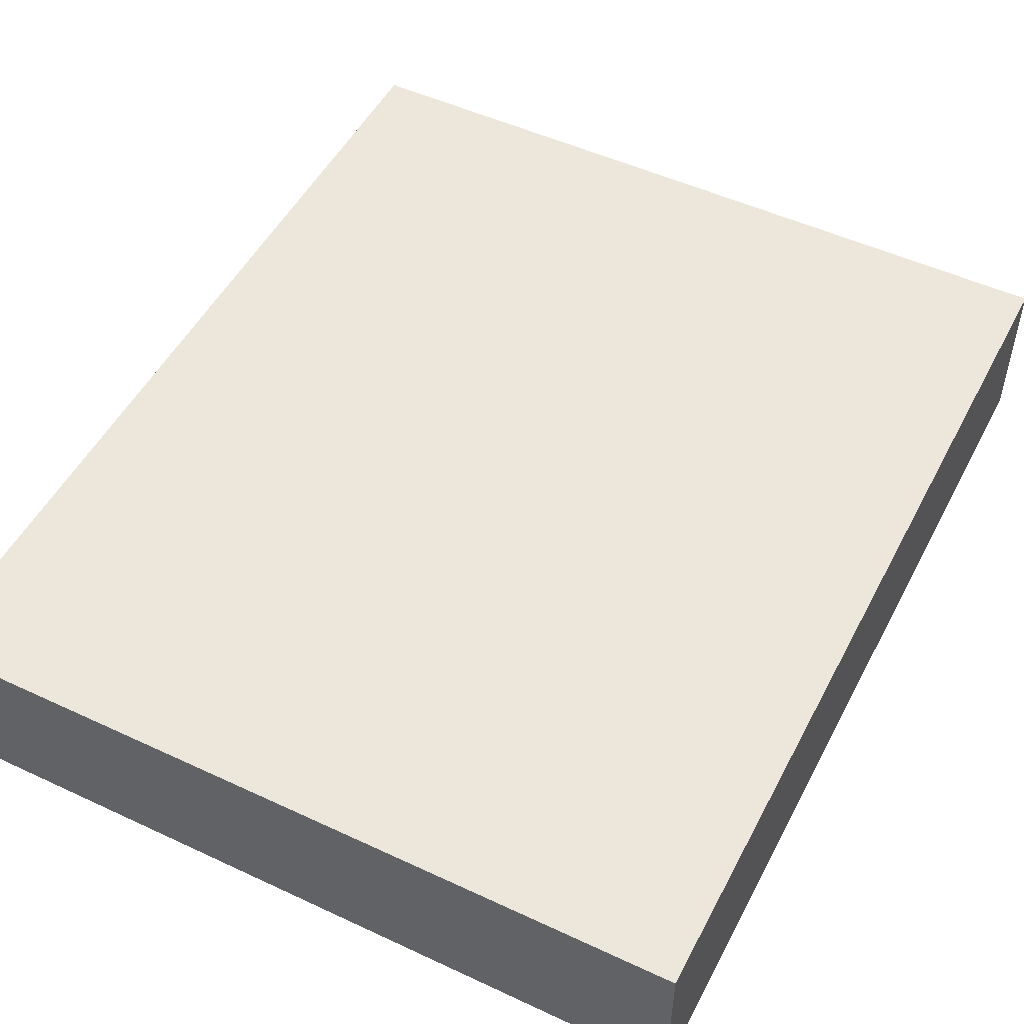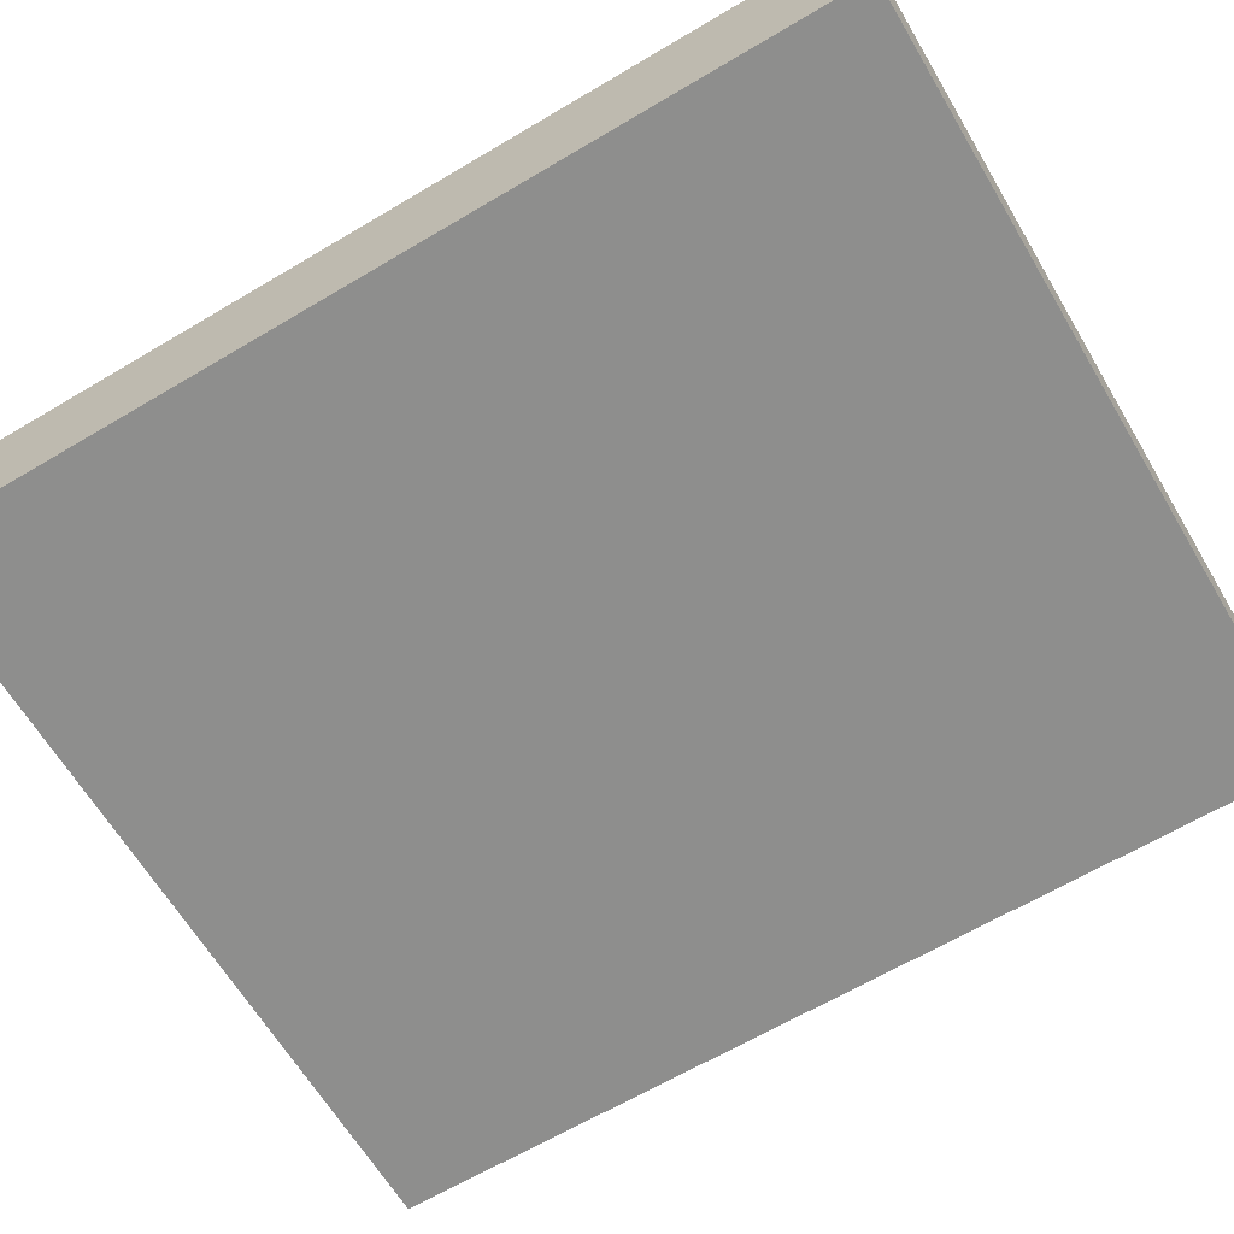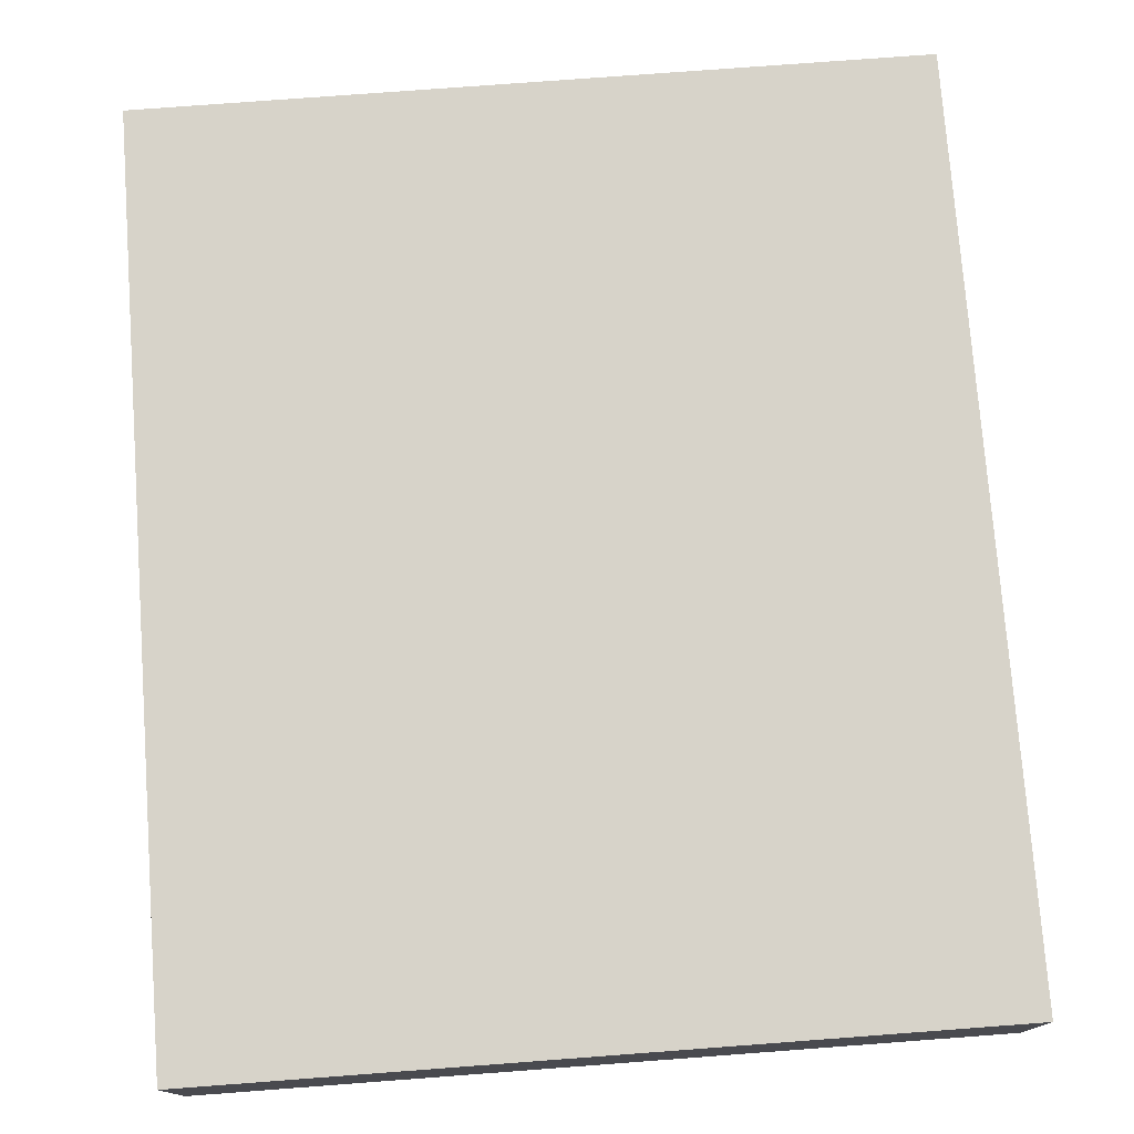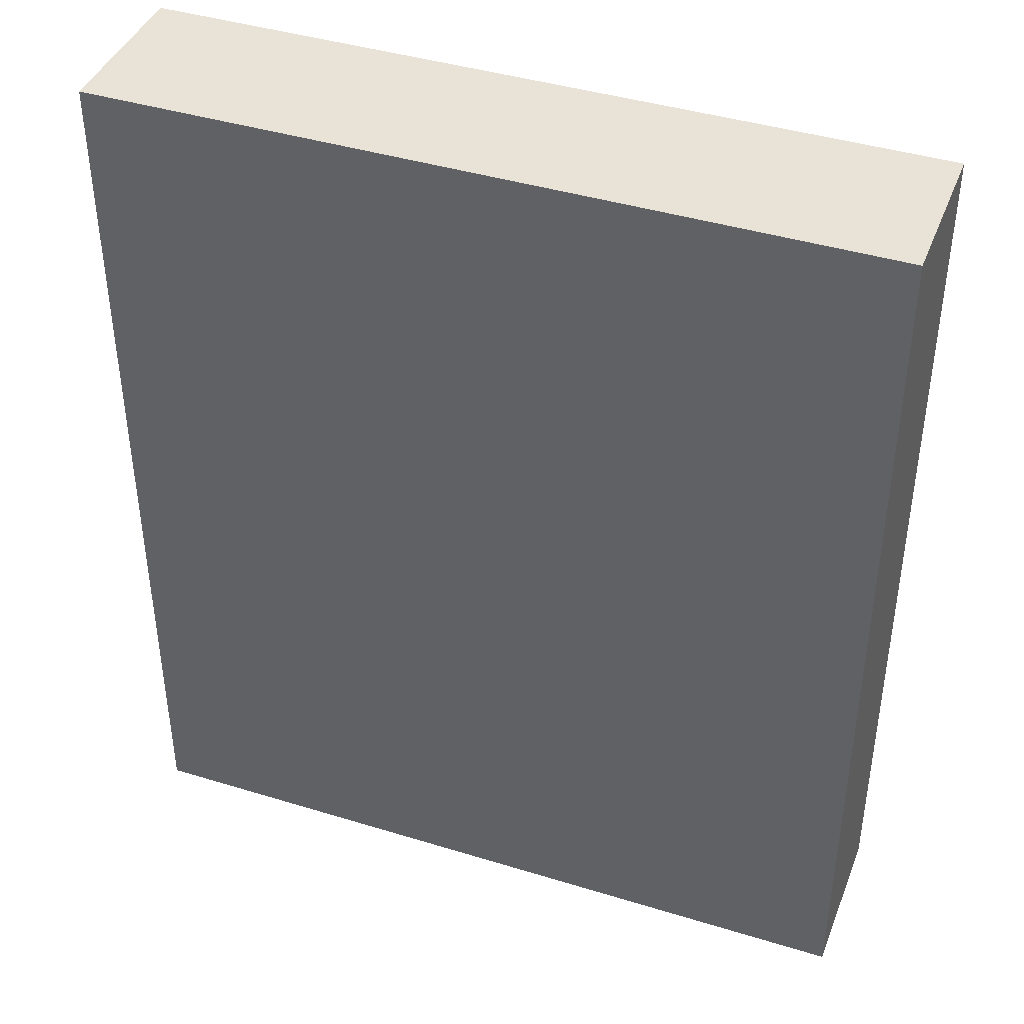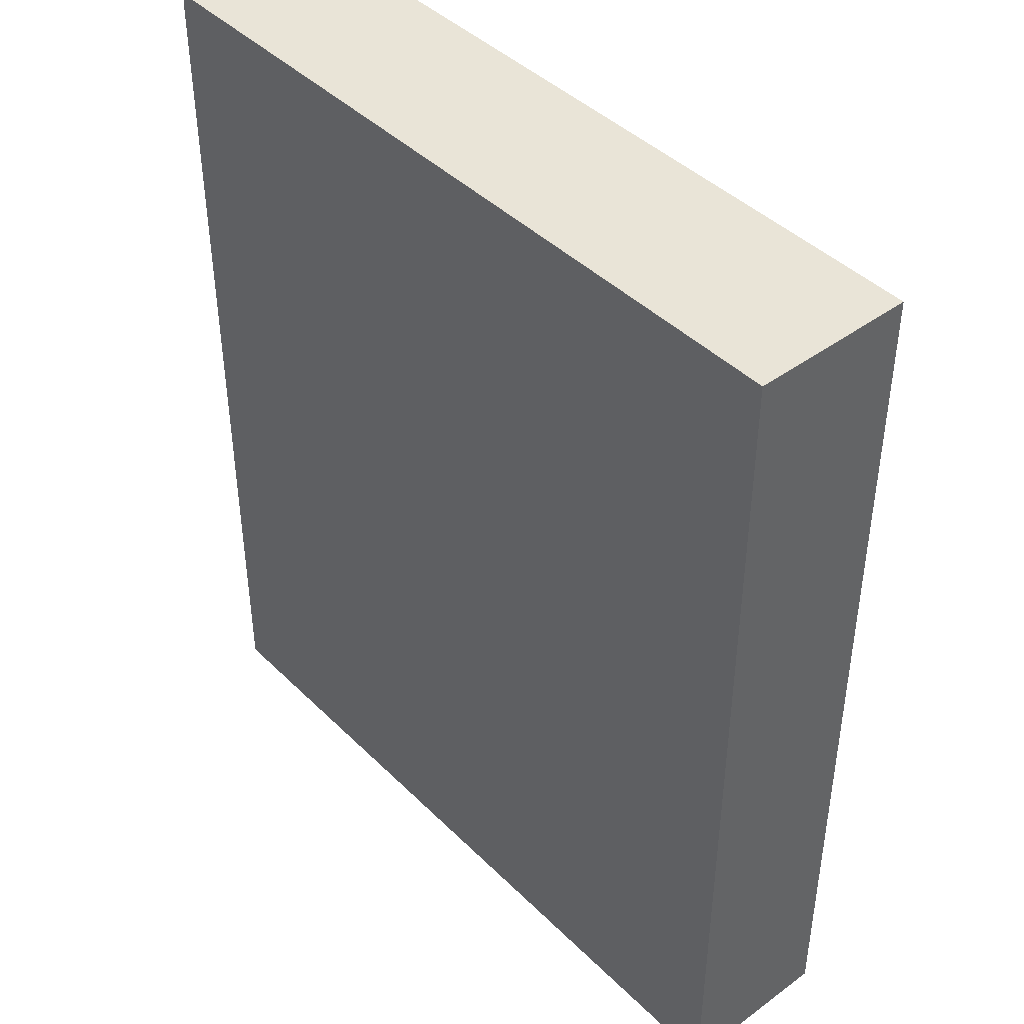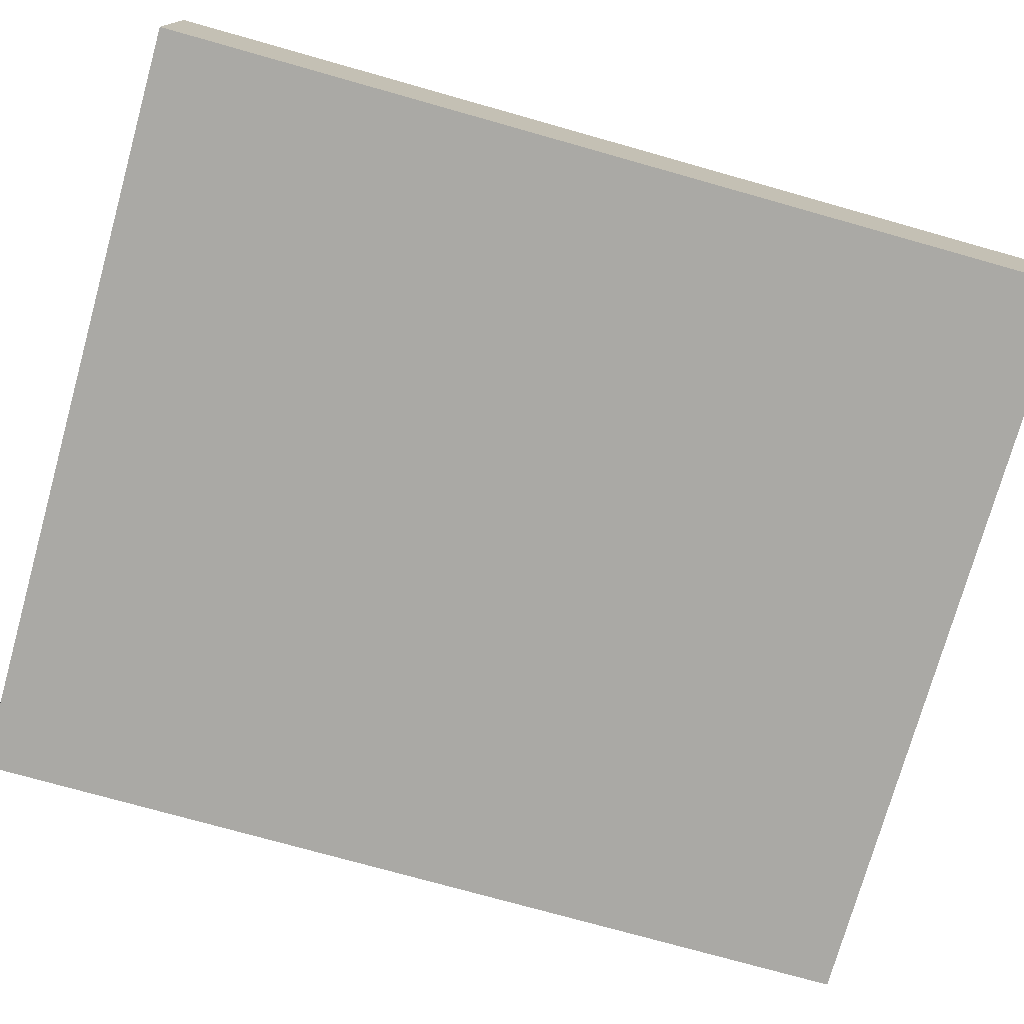
<metadata>
{"format":"obj","ext":"obj","renderer":"f3d","projection":"perspective","resolution":1024,"background":"white","views":[{"elev":50.7,"azim":27.0,"up":"+Z"},{"elev":-64.9,"azim":120.8,"up":"+Z"},{"elev":76.1,"azim":-4.3,"up":"+Z"},{"elev":41.6,"azim":-159.6,"up":"+Y"},{"elev":43.1,"azim":49.0,"up":"+Y"},{"elev":-75.4,"azim":74.3,"up":"+Z"}]}
</metadata>
<code>
g pb_Mesh-5479216
v 0.1819 -0.000113 0.03792
v -0.1819 0.0001125 0.03792
v 0.1819 0.4278 0.03792
v -0.1819 0.4278 0.03792
v -0.1819 0.0001125 0.03792
v -0.1819 0.0001125 -0.03792
v -0.1819 0.4278 0.03792
v -0.1819 0.4278 -0.03792
v -0.1819 0.0001125 -0.03792
v 0.1819 -0.000113 -0.03792
v -0.1819 0.4278 -0.03792
v 0.1819 0.4278 -0.03792
v 0.1819 -0.000113 -0.03792
v 0.1819 -0.000113 0.03792
v 0.1819 0.4278 -0.03792
v 0.1819 0.4278 0.03792
v 0.1819 0.4278 0.03792
v -0.1819 0.4278 0.03792
v 0.1819 0.4278 -0.03792
v -0.1819 0.4278 -0.03792
v 0.1819 -0.000113 -0.03792
v -0.1819 0.0001125 -0.03792
v 0.1819 -0.000113 0.03792
v -0.1819 0.0001125 0.03792
g pb_Mesh-5479216_0
f 3 2 1
f 3 4 2
f 7 6 5
f 7 8 6
f 11 10 9
f 11 12 10
f 15 14 13
f 15 16 14
f 19 18 17
f 19 20 18
f 23 22 21
f 23 24 22

</code>
